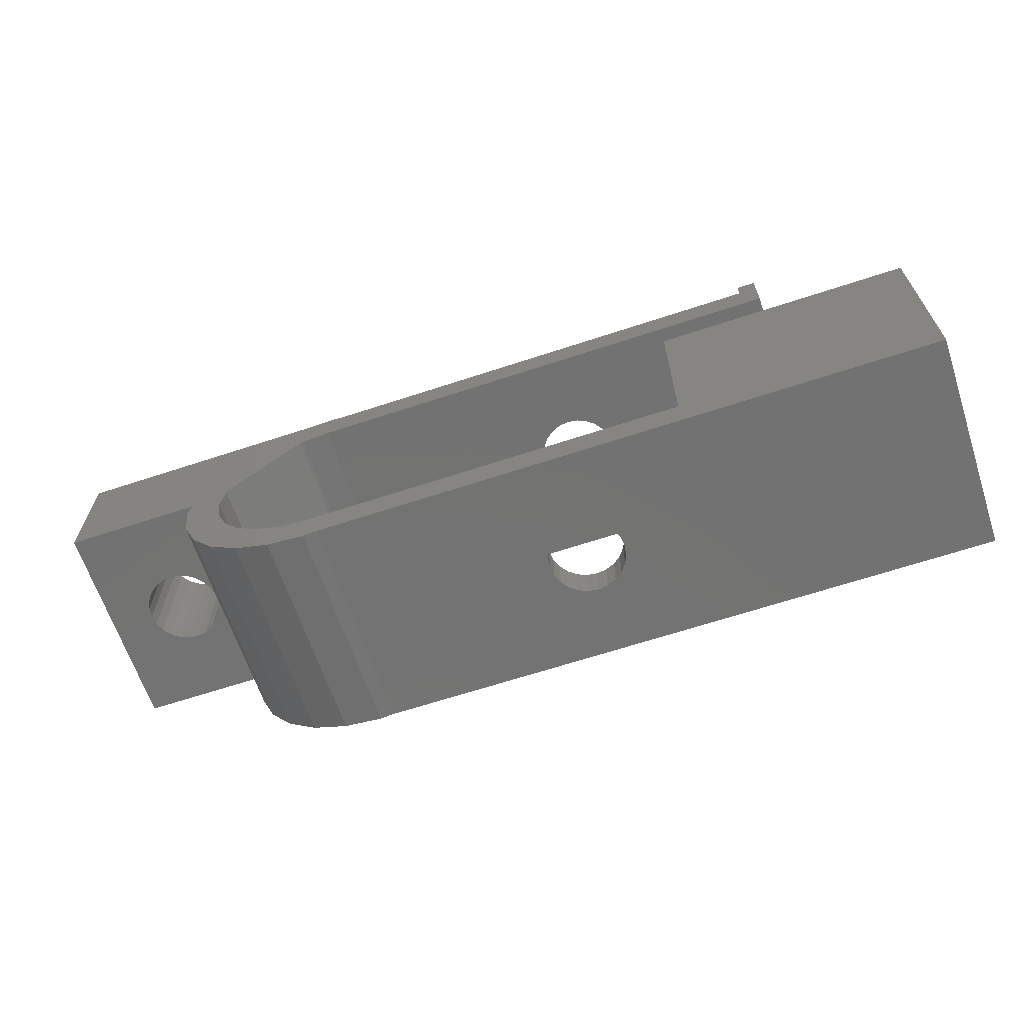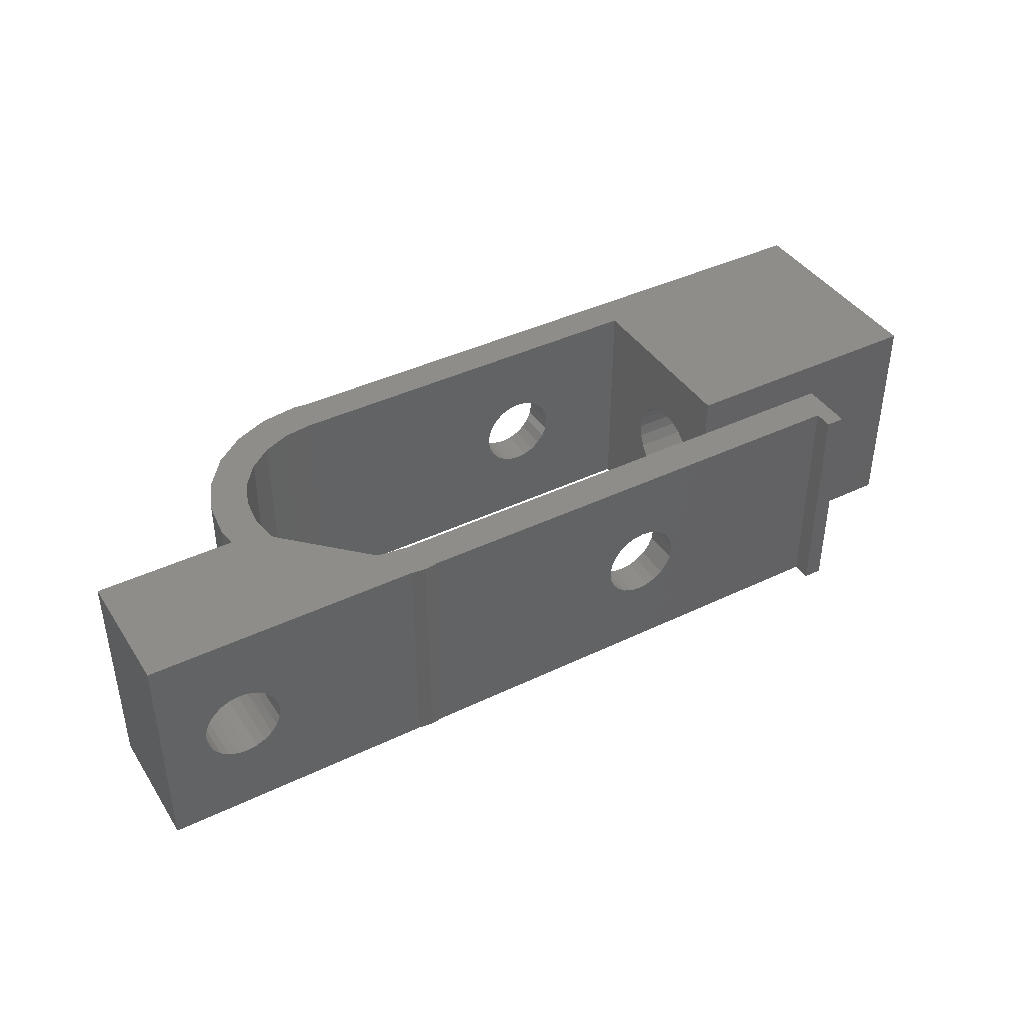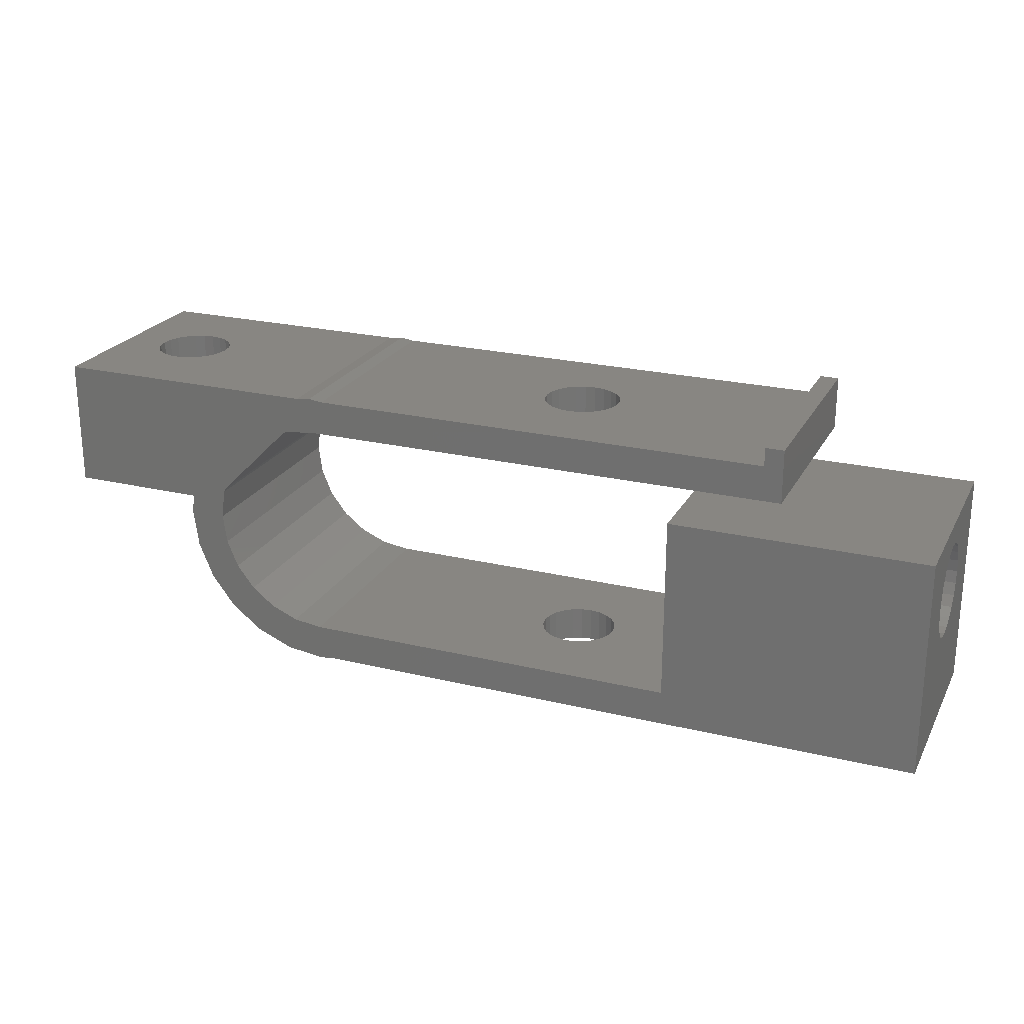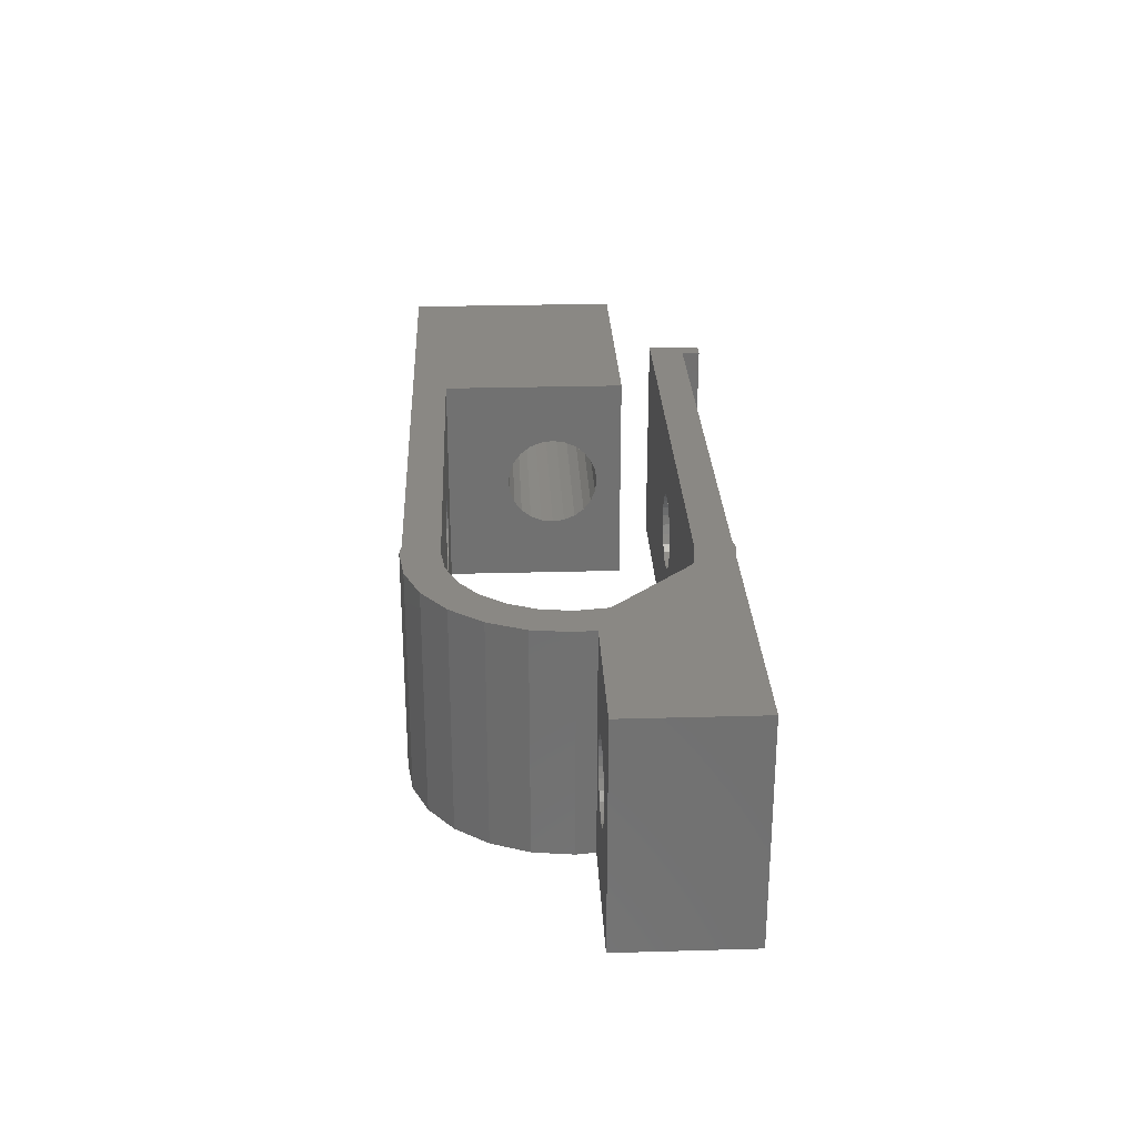
<metadata>
{"format":"stl","ext":"stl","renderer":"f3d","projection":"perspective","resolution":1024,"background":"white","views":[{"elev":-64.8,"azim":-161.6,"up":"+Y"},{"elev":40.9,"azim":149.7,"up":"+Z"},{"elev":23.3,"azim":-157.8,"up":"+Y"},{"elev":27.2,"azim":87.5,"up":"+Z"}]}
</metadata>
<code>
# stl→obj: 293 verts, 598 faces
v 0 1.332e-15 12
v 0 1 -2.22e-16
v 0 1 12
v 0 -1.332e-15 0
v -9 -16 12
v 25.24 -16 12
v 26 -16 12
v 12 -16 8.1
v 11.46 -16 8.028
v 10.95 -16 7.819
v 10.52 -16 7.485
v 10.18 -16 7.05
v 9.972 -16 6.544
v 9.9 -16 6
v -9 -16 3.553e-15
v 9.972 -16 5.456
v 10.18 -16 4.95
v 10.52 -16 4.515
v 10.95 -16 4.181
v 11.46 -16 3.972
v 12 -16 3.9
v 25.9 -16 12
v 12.54 -16 8.028
v 13.05 -16 7.819
v 13.48 -16 7.485
v 13.82 -16 7.05
v 14.03 -16 6.544
v 14.1 -16 6
v 25.24 -16 3.553e-15
v 14.03 -16 5.456
v 13.82 -16 4.95
v 13.48 -16 4.515
v 13.05 -16 4.181
v 12.54 -16 3.972
v 26 -1.9 7.182e-07
v 26 -1.332e-15 0
v 26 -1.332e-15 9.419e-07
v 26 -1.9 4.219e-16
v -1 1 12
v 41.5 1.332e-15 12
v 33.97 -7 12
v 41.5 -7 12
v 31.82 -6.25 12
v 31.96 -6.924 12
v 32.1 -8 12
v 31.89 -6.421 12
v 27.75 -2.179 12
v 26.76 1.332e-15 12
v 27.58 -2.108 12
v 26 -1.9 12
v 26 0.1 12
v 25.24 1.332e-15 12
v -1 -1.9 12
v 34.1 -8 12
v 5 -4 12
v -9 -4 12
v 5 -14.1 12
v 26 -14.1 12
v 25.9 -1.332e-15 9.419e-07
v 12 4.663e-16 8.1
v 12.54 4.504e-16 8.028
v 13.05 4.038e-16 7.819
v 13.48 3.297e-16 7.485
v 13.82 2.331e-16 7.05
v 14.03 1.207e-16 6.544
v 14.1 0 6
v 25.24 -1.332e-15 9.537e-07
v 14.03 -1.207e-16 5.456
v 13.82 -2.331e-16 4.95
v 13.48 -3.297e-16 4.515
v 12.54 -4.504e-16 3.972
v 12 -4.663e-16 3.9
v 13.05 -4.038e-16 4.181
v 11.46 4.504e-16 8.028
v 10.95 4.038e-16 7.819
v 10.52 3.297e-16 7.485
v 10.18 2.331e-16 7.05
v 9.972 1.207e-16 6.544
v 9.9 0 6
v 9.972 -1.207e-16 5.456
v 10.18 -2.331e-16 4.95
v 10.52 -3.297e-16 4.515
v 10.95 -4.038e-16 4.181
v 11.46 -4.504e-16 3.972
v 34.1 -8 1.776e-15
v 31.96 -9.076 2.015e-15
v 32.1 -8 1.776e-15
v 33.82 -10.1 2.242e-15
v 31.89 -9.579 2.127e-15
v 31.28 -11.05 2.454e-15
v 33.01 -12.05 2.676e-15
v 31.73 -13.73 3.048e-15
v 30.31 -12.31 2.734e-15
v 30.05 -15.01 3.334e-15
v 29.05 -13.28 2.949e-15
v 28.1 -15.82 3.514e-15
v 27.58 -13.89 3.085e-15
v 26 -16.1 3.575e-15
v 26 -14.1 3.131e-15
v 5 -14.1 3.131e-15
v -9 -4 8.882e-16
v 5 -4 8.882e-16
v -1 -1.9 4.219e-16
v -1 1 -2.22e-16
v 33.97 -7 4.549e-07
v 33.97 -7 5.724
v 33.83 -7 2.355e-07
v 32.03 -8.502 12
v 31.89 -9.579 12
v 31.45 -10.65 12
v 27.58 -13.89 12
v 26 -16.1 12
v 28.65 -13.45 12
v 33.1 -7 1.177e-07
v 32.57 -7 1.177e-07
v 32.03 -7.498 5.914e-08
v 31.89 -6.421 1.859e-07
v 31.82 -6.25 2.06e-07
v 27.58 -2.108 6.937e-07
v 26.5 -0.9289 8.325e-07
v 27.75 -2.179 6.854e-07
v 26.5 -0.4 8.948e-07
v 26 0.1 9.537e-07
v 31.28 -11.05 12
v 30.31 -12.31 12
v 28.1 -15.82 12
v 29.05 -13.28 12
v 33.52 -7 1.36e-07
v 33.69 -7 1.665e-07
v 31.73 -13.73 12
v 33.01 -12.05 12
v 33.33 -7 1.219e-07
v 26.5 -1.332e-15 9.49e-07
v 26.76 -1.332e-15 9.537e-07
v 30.05 -15.01 12
v 33.82 -10.1 12
v 12 -1.9 8.1
v 11.46 -1.9 8.028
v 10.95 -1.9 7.819
v 10.52 -1.9 7.485
v 10.18 -1.9 7.05
v 9.972 -1.9 6.544
v 9.9 -1.9 6
v 9.972 -1.9 5.456
v 10.18 -1.9 4.95
v 10.52 -1.9 4.515
v 12 -1.9 3.9
v 11.46 -1.9 3.972
v 10.95 -1.9 4.181
v 12.54 -1.9 8.028
v 13.05 -1.9 7.819
v 13.48 -1.9 7.485
v 13.82 -1.9 7.05
v 14.03 -1.9 6.544
v 14.1 -1.9 6
v 14.03 -1.9 5.456
v 13.82 -1.9 4.95
v 13.48 -1.9 4.515
v 13.05 -1.9 4.181
v 12.54 -1.9 3.972
v 12.54 -14.1 8.028
v 12 -14.1 8.1
v 13.05 -14.1 7.819
v 13.48 -14.1 7.485
v 13.82 -14.1 7.05
v 14.03 -14.1 6.544
v 14.1 -14.1 6
v 14.03 -14.1 5.456
v 13.82 -14.1 4.95
v 13.48 -14.1 4.515
v 12.54 -14.1 3.972
v 13.05 -14.1 4.181
v 11.46 -14.1 8.028
v 10.95 -14.1 7.819
v 10.52 -14.1 7.485
v 10.18 -14.1 7.05
v 9.972 -14.1 6.544
v 9.9 -14.1 6
v 9.972 -14.1 5.456
v 10.18 -14.1 4.95
v 12 -14.1 3.9
v 10.52 -14.1 4.515
v 10.95 -14.1 4.181
v 11.46 -14.1 3.972
v -9 -5.4 6
v -9 -5.489 5.327
v -9 -5.748 4.7
v -9 -6.162 4.162
v -9 -6.7 3.748
v -9 -7.327 3.489
v -9 -7.966 3.404
v -9 -8 3.4
v -9 -8.639 3.484
v -9 -8.673 3.489
v -9 -10.51 5.327
v -9 -10.6 6
v -9 -10.25 4.7
v -9 -9.838 4.162
v -9 -9.3 3.748
v -9 -5.489 6.673
v -9 -5.748 7.3
v -9 -6.162 7.838
v -9 -6.7 8.252
v -9 -7.327 8.511
v -9 -7.966 8.596
v -9 -8 8.6
v -9 -8.639 8.516
v -9 -8.673 8.511
v -9 -9.3 8.252
v -9 -10.51 6.673
v -9 -10.25 7.3
v -9 -9.838 7.838
v 5 -5.4 6
v 5 -5.489 6.673
v 5 -5.748 7.3
v 5 -6.162 7.838
v 5 -6.7 8.252
v 5 -7.327 8.511
v 5 -7.495 8.534
v 5 -8 8.6
v 5 -8.168 8.578
v 5 -8.673 8.511
v 5 -10.51 6.673
v 5 -10.6 6
v 5 -10.25 7.3
v 5 -9.838 7.838
v 5 -9.3 8.252
v 5 -5.489 5.327
v 5 -5.748 4.7
v 5 -6.162 4.162
v 5 -6.7 3.748
v 5 -7.327 3.489
v 5 -7.495 3.466
v 5 -8 3.4
v 5 -8.168 3.422
v 5 -8.673 3.489
v 5 -9.3 3.748
v 5 -10.51 5.327
v 5 -9.838 4.162
v 5 -10.25 4.7
v 26.5 -1.332e-15 0
v 26.5 -0.9289 2.063e-16
v 32.57 -7 1.554e-15
v 37 -7 8.1
v 36.46 -7 8.028
v 35.95 -7 7.819
v 35.52 -7 7.485
v 35.18 -7 7.05
v 34.97 -7 6.544
v 34.9 -7 6
v 34.97 -7 5.456
v 35.18 -7 4.95
v 35.52 -7 4.515
v 36.46 -7 3.972
v 37 -7 3.9
v 35.95 -7 4.181
v 37.54 -7 8.028
v 38.05 -7 7.819
v 38.48 -7 7.485
v 38.82 -7 7.05
v 39.03 -7 6.544
v 39.1 -7 6
v 41.5 -7 1.554e-15
v 39.03 -7 5.456
v 37.54 -7 3.972
v 38.05 -7 4.181
v 38.82 -7 4.95
v 38.48 -7 4.515
v 41.5 -1.332e-15 0
v 36.46 4.504e-16 8.028
v 37 4.663e-16 8.1
v 37.54 4.504e-16 8.028
v 38.05 4.038e-16 7.819
v 38.48 3.297e-16 7.485
v 38.82 2.331e-16 7.05
v 39.03 1.207e-16 6.544
v 39.1 0 6
v 37 -4.663e-16 3.9
v 37.54 -4.504e-16 3.972
v 39.03 -1.207e-16 5.456
v 38.82 -2.331e-16 4.95
v 38.48 -3.297e-16 4.515
v 38.05 -4.038e-16 4.181
v 35.95 4.038e-16 7.819
v 35.52 3.297e-16 7.485
v 35.18 2.331e-16 7.05
v 34.97 1.207e-16 6.544
v 34.9 0 6
v 34.97 -1.207e-16 5.456
v 35.18 -2.331e-16 4.95
v 35.52 -3.297e-16 4.515
v 35.95 -4.038e-16 4.181
v 36.46 -4.504e-16 3.972
f 1 2 3
f 2 1 4
f 5 6 7
f 5 8 6
f 5 9 8
f 5 10 9
f 5 11 10
f 5 12 11
f 5 13 12
f 5 14 13
f 15 14 5
f 14 15 16
f 16 15 17
f 17 15 18
f 18 15 19
f 20 15 21
f 19 15 20
f 22 7 6
f 23 6 8
f 24 6 23
f 25 6 24
f 26 6 25
f 27 6 26
f 28 6 27
f 29 28 30
f 29 30 31
f 29 31 32
f 29 32 33
f 29 21 15
f 28 29 6
f 34 29 33
f 21 29 34
f 35 36 37
f 36 35 38
f 3 39 1
f 40 41 42
f 43 41 40
f 41 44 45
f 41 46 44
f 41 43 46
f 40 47 43
f 48 47 40
f 47 48 49
f 50 48 51
f 48 50 49
f 52 50 51
f 1 50 52
f 1 53 50
f 53 1 39
f 45 54 41
f 55 56 57
f 57 7 58
f 57 5 7
f 5 57 56
f 37 36 59
f 52 60 1
f 52 61 60
f 52 62 61
f 52 63 62
f 52 64 63
f 52 65 64
f 52 66 65
f 67 66 52
f 66 67 68
f 68 67 69
f 69 67 70
f 71 67 72
f 73 67 71
f 70 67 73
f 74 1 60
f 75 1 74
f 76 1 75
f 77 1 76
f 78 1 77
f 79 1 78
f 4 79 80
f 4 80 81
f 4 81 82
f 4 82 83
f 4 72 67
f 36 67 59
f 79 4 1
f 84 4 83
f 72 4 84
f 4 67 36
f 85 86 87
f 88 89 86
f 90 91 92
f 91 90 89
f 92 93 90
f 94 93 92
f 94 95 93
f 96 95 94
f 96 97 95
f 98 97 96
f 98 99 97
f 29 99 98
f 29 100 99
f 15 100 29
f 101 100 15
f 100 101 102
f 89 88 91
f 86 85 88
f 38 4 36
f 103 4 38
f 104 4 103
f 4 104 2
f 85 105 106
f 85 107 105
f 54 106 41
f 106 54 85
f 108 54 45
f 109 54 108
f 54 109 110
f 7 111 58
f 112 111 7
f 111 112 113
f 112 7 22
f 87 114 85
f 114 87 115
f 116 115 87
f 117 115 116
f 115 117 118
f 119 120 121
f 35 120 119
f 37 120 35
f 120 37 122
f 37 123 122
f 123 37 59
f 124 54 110
f 125 54 124
f 125 126 54
f 127 126 125
f 113 126 127
f 126 113 112
f 59 67 123
f 85 128 129
f 123 52 51
f 52 123 67
f 54 130 131
f 85 129 107
f 85 132 128
f 98 126 112
f 126 98 96
f 54 88 85
f 85 114 132
f 122 123 133
f 134 133 123
f 134 51 48
f 51 134 123
f 6 98 112
f 98 6 29
f 22 6 112
f 54 126 135
f 96 135 126
f 135 96 94
f 136 88 54
f 130 91 131
f 91 130 92
f 94 130 135
f 130 94 92
f 54 135 130
f 131 88 136
f 88 131 91
f 54 131 136
f 103 39 104
f 39 103 53
f 2 39 3
f 39 2 104
f 117 44 46
f 44 117 116
f 45 116 87
f 116 45 44
f 53 137 50
f 53 138 137
f 53 139 138
f 53 140 139
f 53 141 140
f 53 142 141
f 53 143 142
f 103 143 53
f 143 103 144
f 144 103 145
f 145 103 146
f 103 147 148
f 146 103 149
f 103 148 149
f 147 103 38
f 147 38 35
f 150 50 137
f 151 50 150
f 152 50 151
f 153 50 152
f 154 50 153
f 155 50 154
f 35 155 156
f 35 156 157
f 35 157 158
f 35 158 159
f 155 35 50
f 160 35 159
f 35 160 147
f 57 161 162
f 58 163 161
f 58 164 163
f 58 165 164
f 58 166 165
f 58 167 166
f 99 167 58
f 167 99 168
f 168 99 169
f 169 99 170
f 100 171 99
f 172 99 171
f 170 99 172
f 161 57 58
f 173 57 162
f 174 57 173
f 175 57 174
f 176 57 175
f 177 57 176
f 178 57 177
f 100 178 179
f 100 179 180
f 171 100 181
f 178 100 57
f 182 100 180
f 183 100 182
f 184 100 183
f 181 100 184
f 93 124 90
f 124 93 125
f 35 49 50
f 49 35 119
f 117 43 118
f 43 117 46
f 125 95 127
f 95 125 93
f 111 99 58
f 99 111 97
f 87 108 45
f 108 87 86
f 89 110 109
f 90 110 89
f 110 90 124
f 109 86 89
f 86 109 108
f 119 47 49
f 47 119 121
f 95 113 127
f 113 97 111
f 113 95 97
f 155 65 66
f 65 155 154
f 28 166 167
f 166 28 27
f 150 62 151
f 62 150 61
f 23 163 24
f 163 23 161
f 83 148 84
f 148 83 149
f 183 20 184
f 20 183 19
f 154 64 65
f 64 154 153
f 27 165 166
f 165 27 26
f 137 61 150
f 61 137 60
f 8 161 23
f 161 8 162
f 139 74 138
f 74 139 75
f 10 173 9
f 173 10 174
f 140 75 139
f 75 140 76
f 11 174 10
f 174 11 175
f 73 158 70
f 158 73 159
f 172 32 170
f 32 172 33
f 144 81 80
f 81 144 145
f 16 180 179
f 180 16 17
f 82 149 83
f 149 82 146
f 182 19 183
f 19 182 18
f 145 82 81
f 82 145 146
f 17 182 180
f 182 17 18
f 153 63 64
f 63 153 152
f 26 164 165
f 164 26 25
f 151 63 152
f 63 151 62
f 24 164 25
f 164 24 163
f 142 79 78
f 79 142 143
f 13 178 177
f 178 13 14
f 140 77 76
f 77 140 141
f 11 176 175
f 176 11 12
f 138 60 137
f 60 138 74
f 9 162 8
f 162 9 173
f 157 68 69
f 68 157 156
f 31 168 169
f 168 31 30
f 72 160 71
f 160 72 147
f 181 34 171
f 34 181 21
f 71 159 73
f 159 71 160
f 171 33 172
f 33 171 34
f 84 147 72
f 147 84 148
f 184 21 181
f 21 184 20
f 143 80 79
f 80 143 144
f 14 179 178
f 179 14 16
f 141 78 77
f 78 141 142
f 12 177 176
f 177 12 13
f 156 66 68
f 66 156 155
f 30 167 168
f 167 30 28
f 158 69 70
f 69 158 157
f 32 169 170
f 169 32 31
f 101 185 56
f 101 186 185
f 101 187 186
f 101 188 187
f 101 189 188
f 101 190 189
f 101 191 190
f 101 192 191
f 101 193 192
f 101 194 193
f 15 194 101
f 195 15 196
f 197 15 195
f 198 15 197
f 199 15 198
f 194 15 199
f 200 56 185
f 201 56 200
f 202 56 201
f 203 56 202
f 204 56 203
f 205 56 204
f 206 56 205
f 207 56 206
f 208 56 207
f 5 208 209
f 5 196 15
f 196 5 210
f 210 5 211
f 208 5 56
f 212 5 209
f 211 5 212
f 55 213 102
f 55 214 213
f 55 215 214
f 55 216 215
f 55 217 216
f 55 218 217
f 55 219 218
f 55 220 219
f 55 221 220
f 57 221 55
f 221 57 222
f 223 57 224
f 225 57 223
f 226 57 225
f 227 57 226
f 222 57 227
f 228 102 213
f 229 102 228
f 230 102 229
f 231 102 230
f 232 102 231
f 233 102 232
f 234 102 233
f 235 102 234
f 100 235 236
f 100 236 237
f 100 224 57
f 224 100 238
f 235 100 102
f 239 100 237
f 240 100 239
f 238 100 240
f 102 56 55
f 56 102 101
f 241 122 133
f 242 122 241
f 122 242 120
f 115 243 114
f 41 244 42
f 41 245 244
f 41 246 245
f 41 247 246
f 41 248 247
f 106 248 41
f 248 106 249
f 249 106 250
f 106 251 250
f 106 252 251
f 106 253 252
f 254 105 255
f 256 105 254
f 253 105 256
f 105 253 106
f 257 42 244
f 258 42 257
f 259 42 258
f 260 42 259
f 261 42 260
f 262 42 261
f 263 262 264
f 105 265 255
f 263 265 105
f 265 263 266
f 243 132 114
f 243 128 132
f 262 263 42
f 267 263 264
f 268 263 267
f 266 263 268
f 107 263 105
f 129 263 107
f 128 263 129
f 263 128 243
f 42 269 40
f 269 42 263
f 270 40 271
f 40 272 271
f 40 273 272
f 40 274 273
f 40 275 274
f 40 276 275
f 40 277 276
f 269 277 40
f 269 278 279
f 277 269 280
f 269 281 280
f 269 282 281
f 269 283 282
f 269 279 283
f 278 269 134
f 241 134 269
f 134 241 133
f 40 270 48
f 284 48 270
f 285 48 284
f 286 48 285
f 287 48 286
f 288 48 287
f 134 288 289
f 134 289 290
f 134 290 291
f 288 134 48
f 292 134 291
f 293 134 292
f 134 293 278
f 243 269 263
f 241 243 242
f 243 241 269
f 224 210 223
f 210 224 196
f 186 213 185
f 213 186 228
f 204 219 205
f 219 204 218
f 204 217 218
f 217 204 203
f 209 222 227
f 222 209 208
f 223 211 225
f 211 223 210
f 212 227 226
f 227 212 209
f 189 232 231
f 232 189 190
f 203 216 217
f 216 203 202
f 200 215 201
f 215 200 214
f 201 216 202
f 216 201 215
f 206 221 207
f 221 206 220
f 207 222 208
f 222 207 221
f 225 212 226
f 212 225 211
f 185 214 200
f 214 185 213
f 199 239 237
f 239 199 198
f 192 235 234
f 235 192 193
f 188 229 187
f 229 188 230
f 205 220 206
f 220 205 219
f 191 234 233
f 234 191 192
f 238 196 224
f 196 238 195
f 239 197 240
f 197 239 198
f 187 228 186
f 228 187 229
f 188 231 230
f 231 188 189
f 194 237 236
f 237 194 199
f 190 233 232
f 233 190 191
f 193 236 235
f 236 193 194
f 240 195 238
f 195 240 197
f 262 276 277
f 276 262 261
f 257 273 258
f 273 257 272
f 292 254 293
f 254 292 256
f 261 275 276
f 275 261 260
f 244 272 257
f 272 244 271
f 246 270 245
f 270 246 284
f 247 284 246
f 284 247 285
f 283 268 282
f 268 283 266
f 251 290 289
f 290 251 252
f 291 256 292
f 256 291 253
f 252 291 290
f 291 252 253
f 260 274 275
f 274 260 259
f 258 274 259
f 274 258 273
f 249 288 287
f 288 249 250
f 247 286 285
f 286 247 248
f 245 271 244
f 271 245 270
f 267 280 281
f 280 267 264
f 278 265 279
f 265 278 255
f 279 266 283
f 266 279 265
f 293 255 278
f 255 293 254
f 250 289 288
f 289 250 251
f 248 287 286
f 287 248 249
f 264 277 280
f 277 264 262
f 268 281 282
f 281 268 267
f 242 121 120
f 121 118 47
f 242 118 121
f 243 118 242
f 118 243 115
f 47 118 43

</code>
